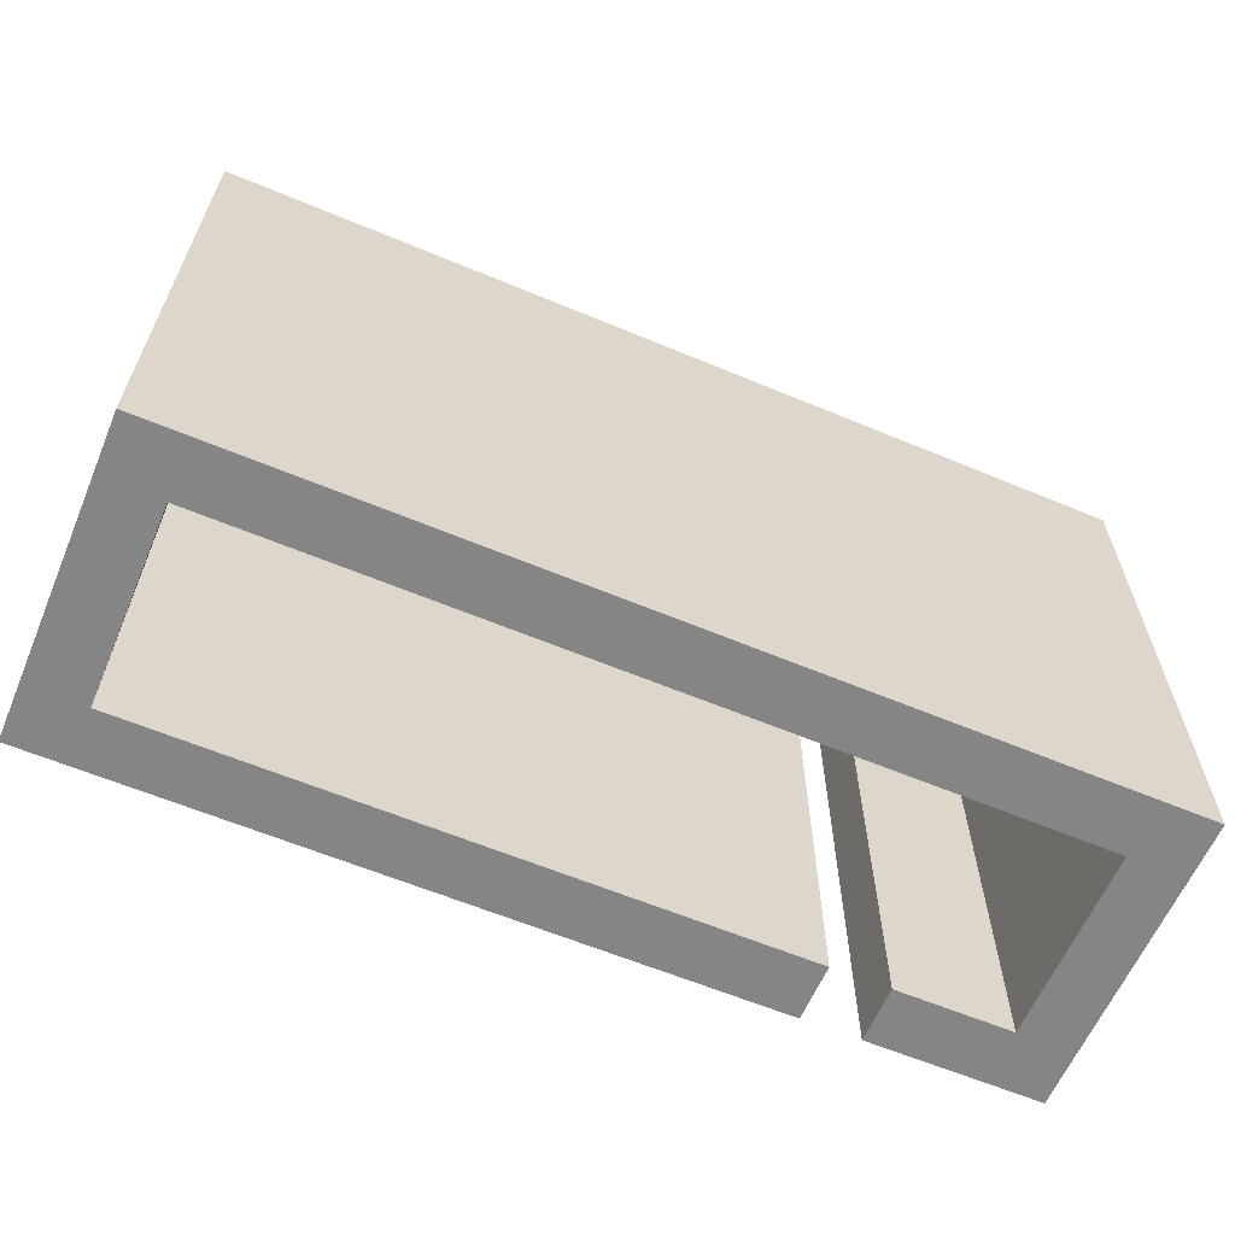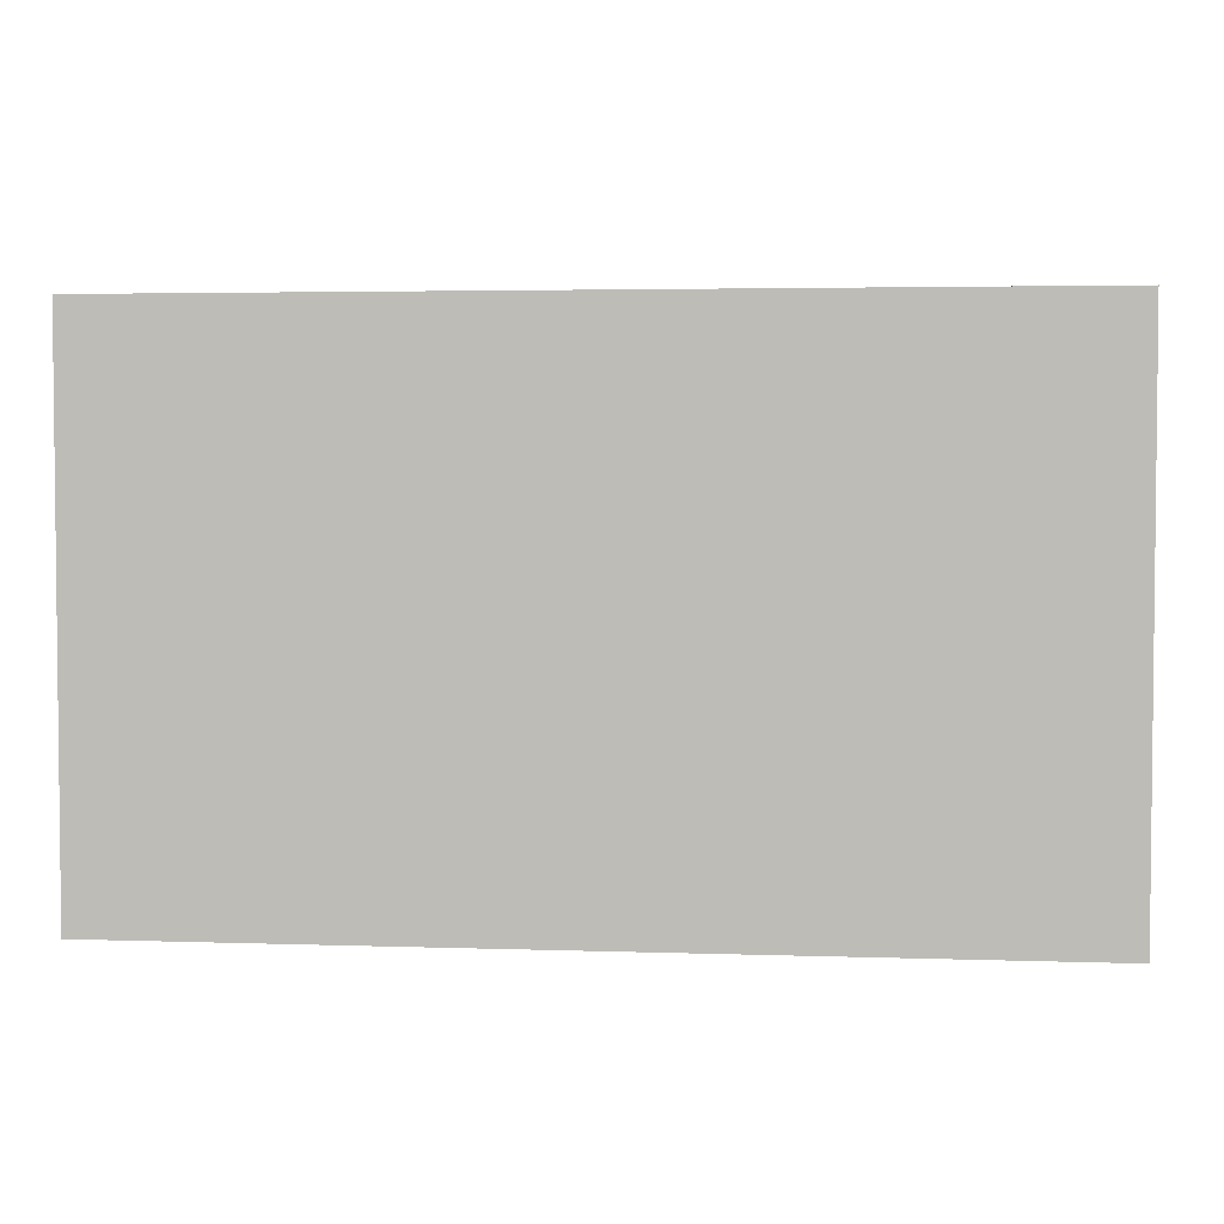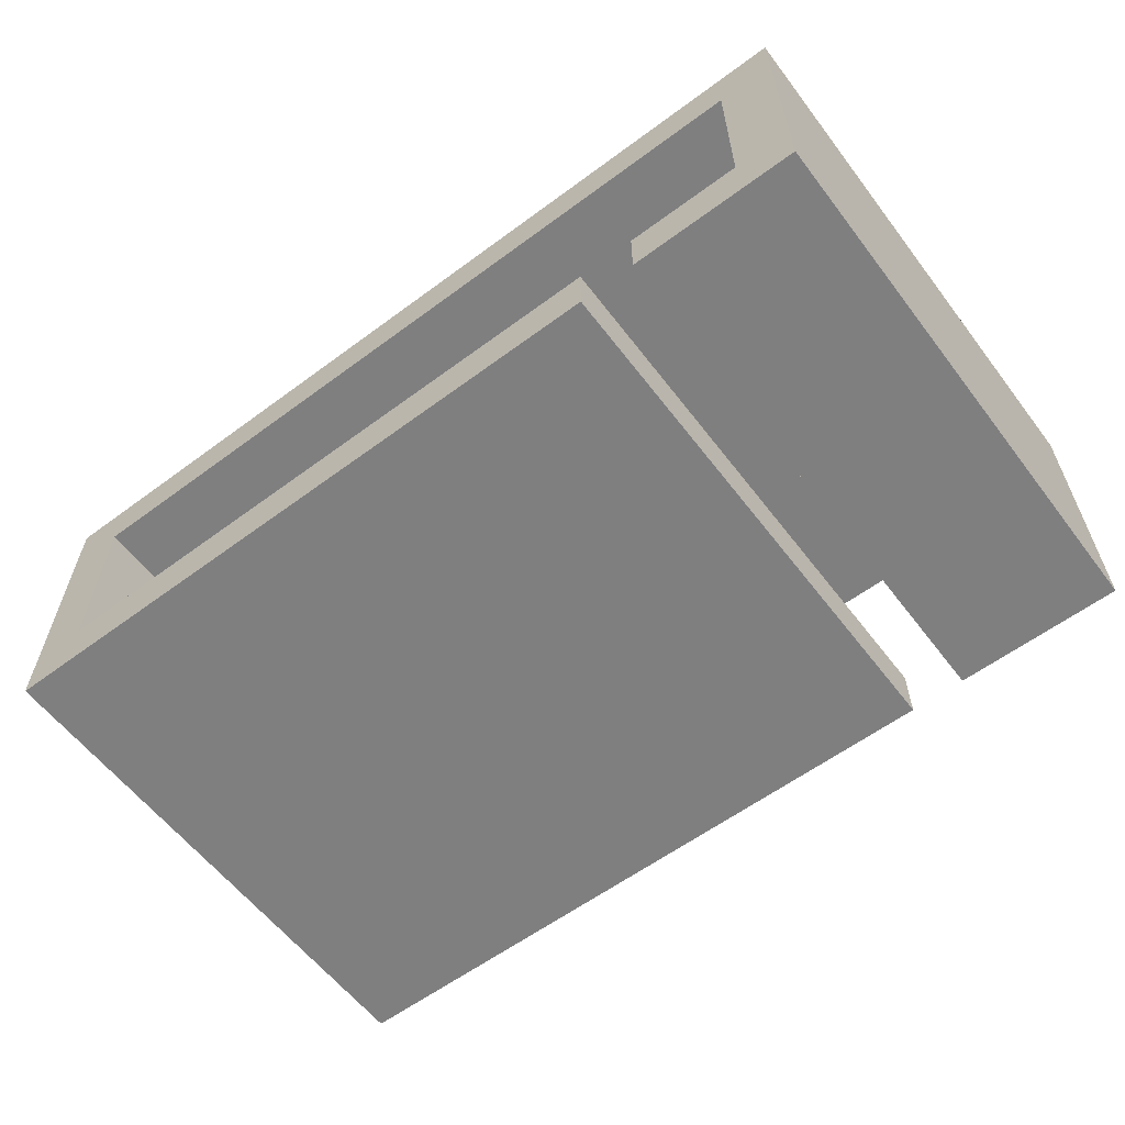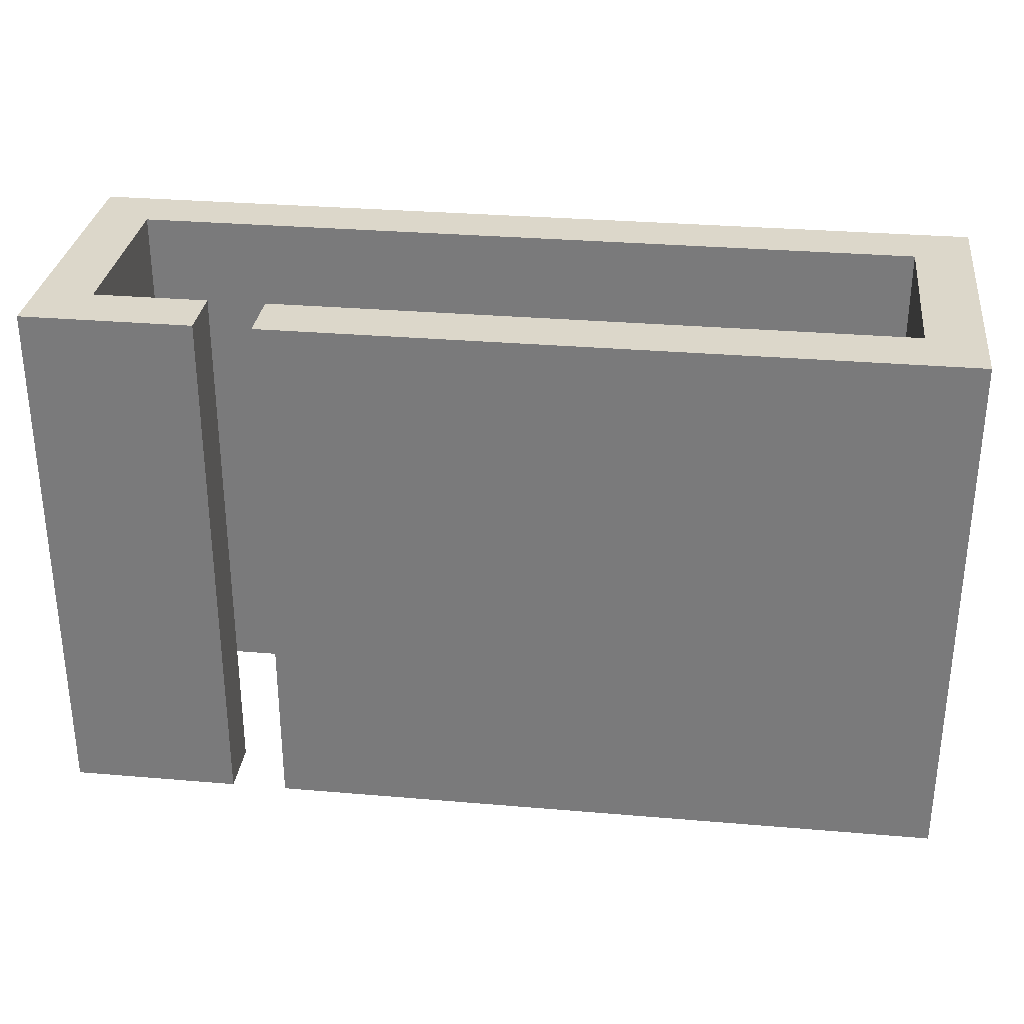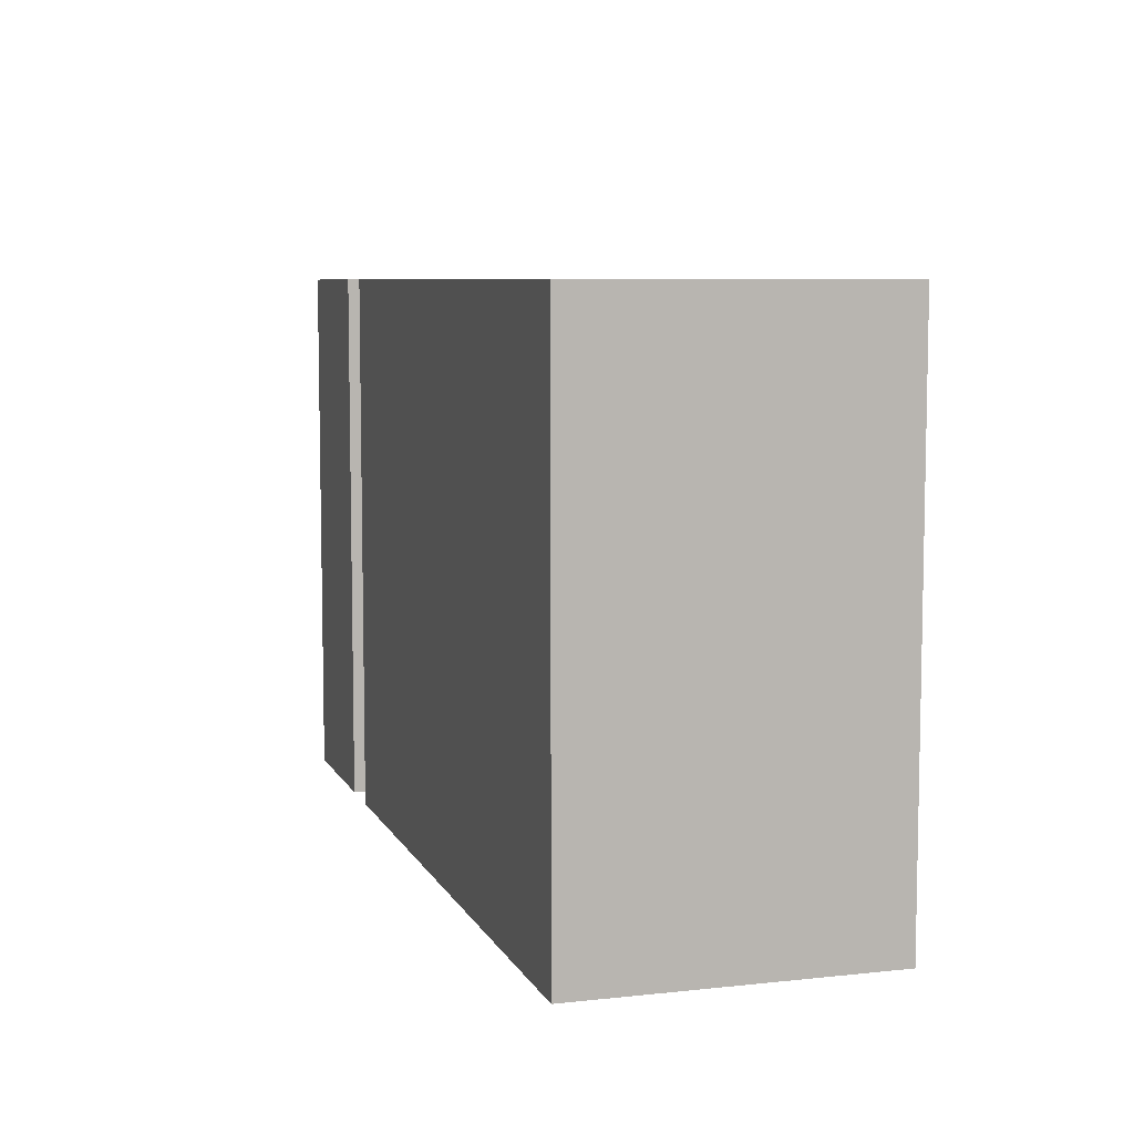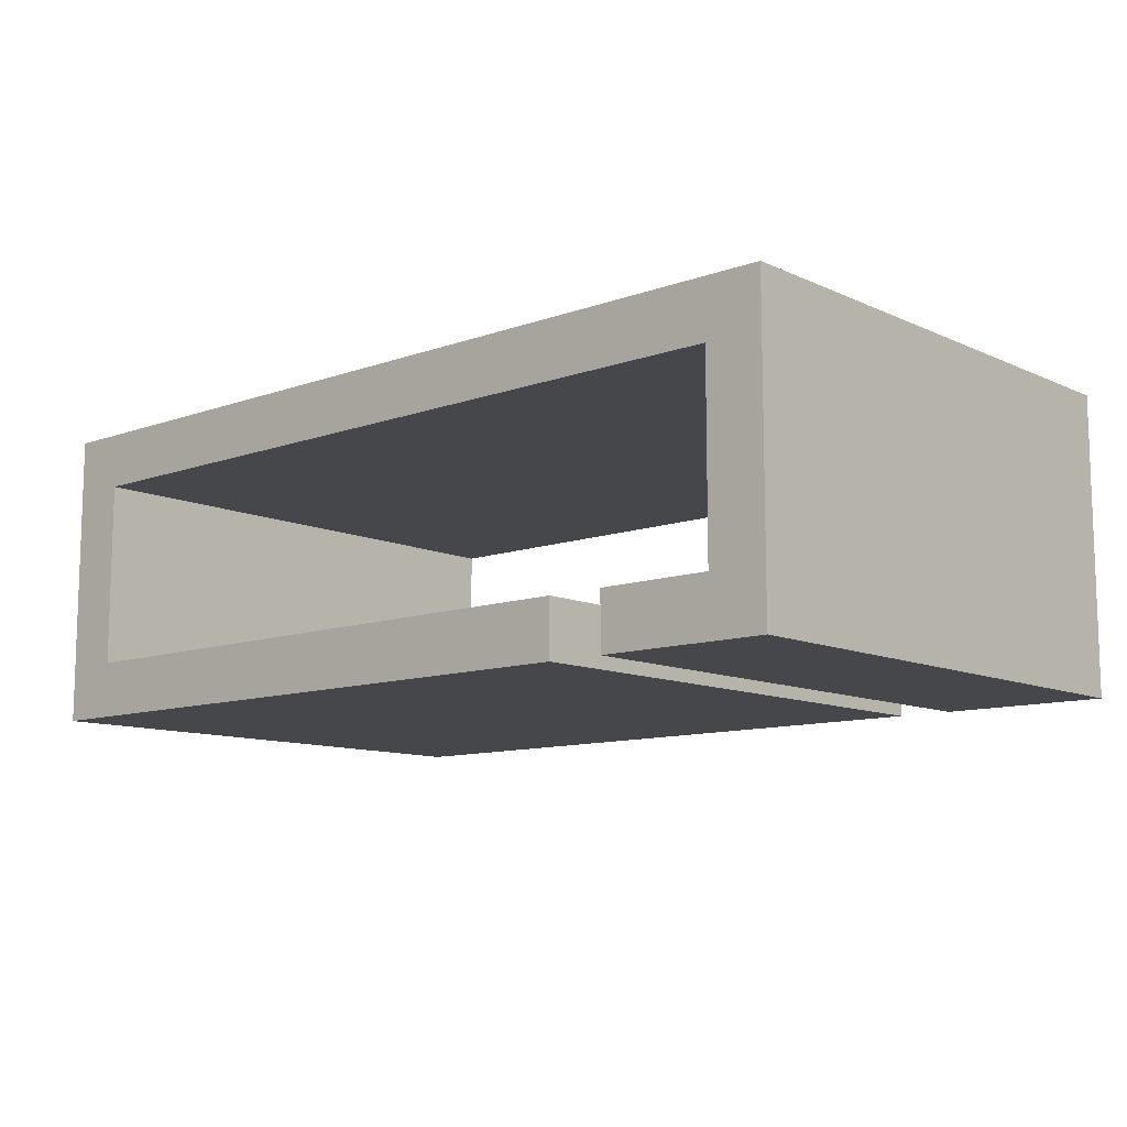
<metadata>
{"format":"obj","ext":"obj","renderer":"f3d","projection":"perspective","resolution":1024,"background":"white","views":[{"elev":-61.7,"azim":157.0,"up":"+Z"},{"elev":3.5,"azim":-173.6,"up":"+Z"},{"elev":-59.7,"azim":-142.8,"up":"+Y"},{"elev":30.8,"azim":7.0,"up":"+Z"},{"elev":7.3,"azim":73.0,"up":"+Z"},{"elev":-10.7,"azim":-138.3,"up":"+Y"}]}
</metadata>
<code>
g Mesh1 coffee_table_almost_square2_1 Model
v 3.867 0 -4.505
v 0.8668 3 -4.505
v 3.867 16 -4.505
f 1 2 3
v -32.13 0 -4.505
f 2 1 4
v 3.867 0 -33.3
f 5 4 1
v -32.13 0 -33.3
f 4 5 6
v 0.8668 3 -33.3
f 5 7 6
v 0.8668 13 -33.3
f 7 5 8
v 3.867 16 -33.3
f 9 8 5
v -44.13 16 -33.3
f 8 9 10
v 3.867 16 -28.5
f 11 10 9
v -44.13 16 -28.5
f 10 11 12
v 3.867 16 -27.3
f 13 12 11
v -44.13 16 -27.3
f 12 13 14
v 3.867 16 -24.9
f 15 14 13
v -44.13 16 -24.9
f 14 15 16
v 3.867 16 -23.7
f 17 16 15
v -44.13 16 -23.7
f 16 17 18
f 3 18 17
v -44.13 16 -4.505
f 18 3 19
v 0.8668 13 -4.505
f 3 20 19
f 20 3 2
f 2 8 20
f 8 2 7
v -32.13 3 -33.3
f 2 21 7
v -32.13 3 -4.505
f 21 2 22
f 2 4 22
f 4 21 22
f 21 4 6
f 6 7 21
v -41.13 13 -4.505
f 8 23 20
v -41.13 13 -23.7
f 23 8 24
v -41.13 13 -24.9
f 24 8 25
v -41.13 13 -27.3
f 25 8 26
v -41.13 13 -28.5
f 26 8 27
v -41.13 13 -33.3
f 27 8 28
f 8 10 28
v -41.13 3 -33.3
f 28 10 29
v -41.13 0 -33.3
f 29 10 30
v -44.13 0 -33.3
f 30 10 31
v -44.13 0 -4.505
f 10 32 31
f 32 10 19
f 19 10 12
f 19 12 14
f 19 14 16
f 19 16 18
f 19 23 32
f 19 20 23
v -41.13 3 -4.505
f 33 32 23
v -41.13 0 -4.505
f 32 33 34
v -35.13 3 -4.505
f 35 34 33
v -35.13 0 -4.505
f 34 35 36
v -35.13 0 -23.7
f 35 37 36
v -35.13 3 -23.7
f 37 35 38
v -41.13 3 -23.7
f 35 39 38
f 39 35 33
f 23 39 33
f 39 23 24
v -41.13 3 -24.9
f 24 40 39
f 40 24 25
v -41.13 3 -27.3
f 25 41 40
f 41 25 26
v -41.13 3 -28.5
f 26 42 41
f 42 26 27
f 27 29 42
f 29 27 28
v -35.13 3 -28.5
f 43 42 29
v -35.13 3 -27.3
f 44 42 43
f 44 41 42
v -35.13 3 -24.9
f 45 41 44
f 45 40 41
f 38 40 45
f 38 39 40
v -35.13 0 -24.9
f 46 38 45
f 38 46 37
f 30 37 46
f 34 37 30
f 37 34 36
f 30 32 34
f 32 30 31
v -35.13 0 -27.3
f 30 46 47
f 45 47 46
f 47 45 44
v -35.13 0 -28.5
f 44 48 47
f 48 44 43
v -35.13 0 -33.3
f 43 49 48
v -35.13 3 -33.3
f 49 43 50
f 43 29 50
f 29 49 50
f 49 29 30
f 30 48 49
f 30 47 48
f 9 3 17
f 5 3 9
f 3 5 1
f 9 17 15
f 9 15 13
f 9 13 11

</code>
